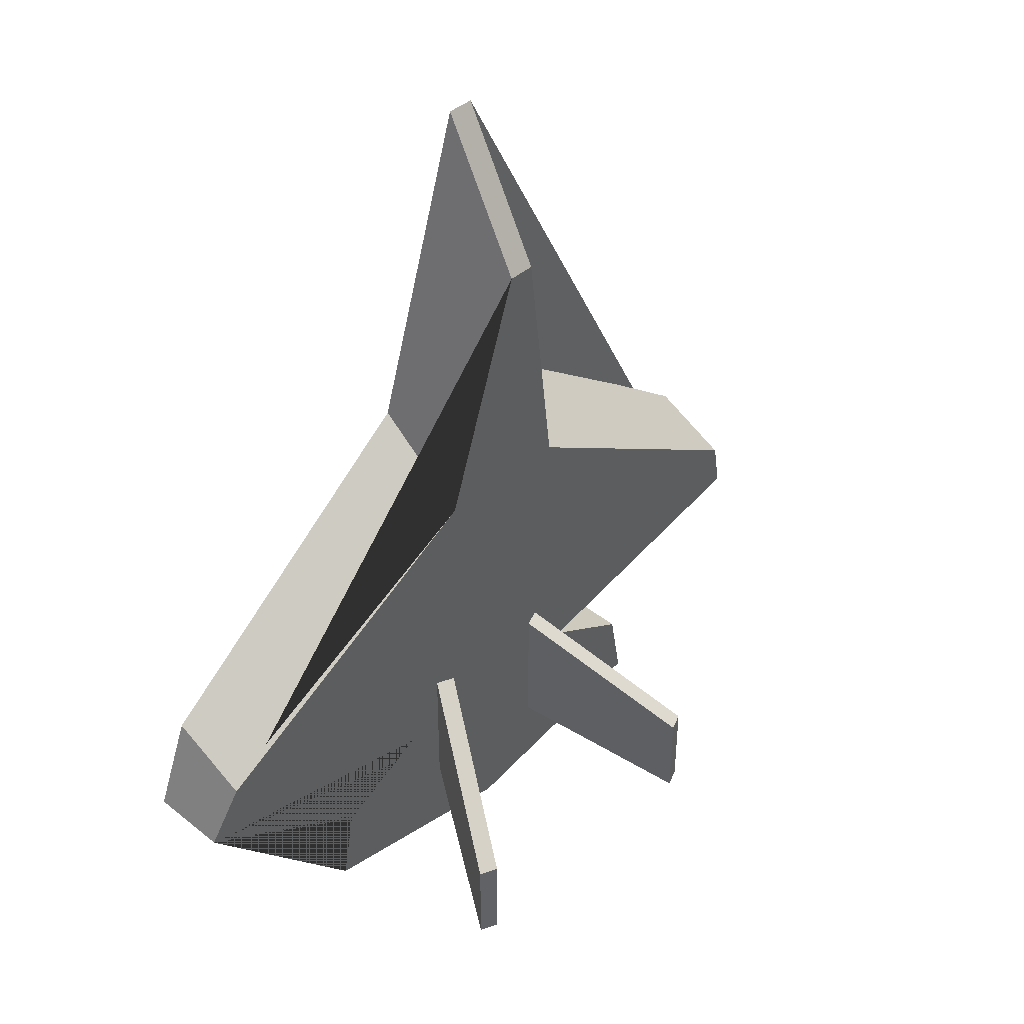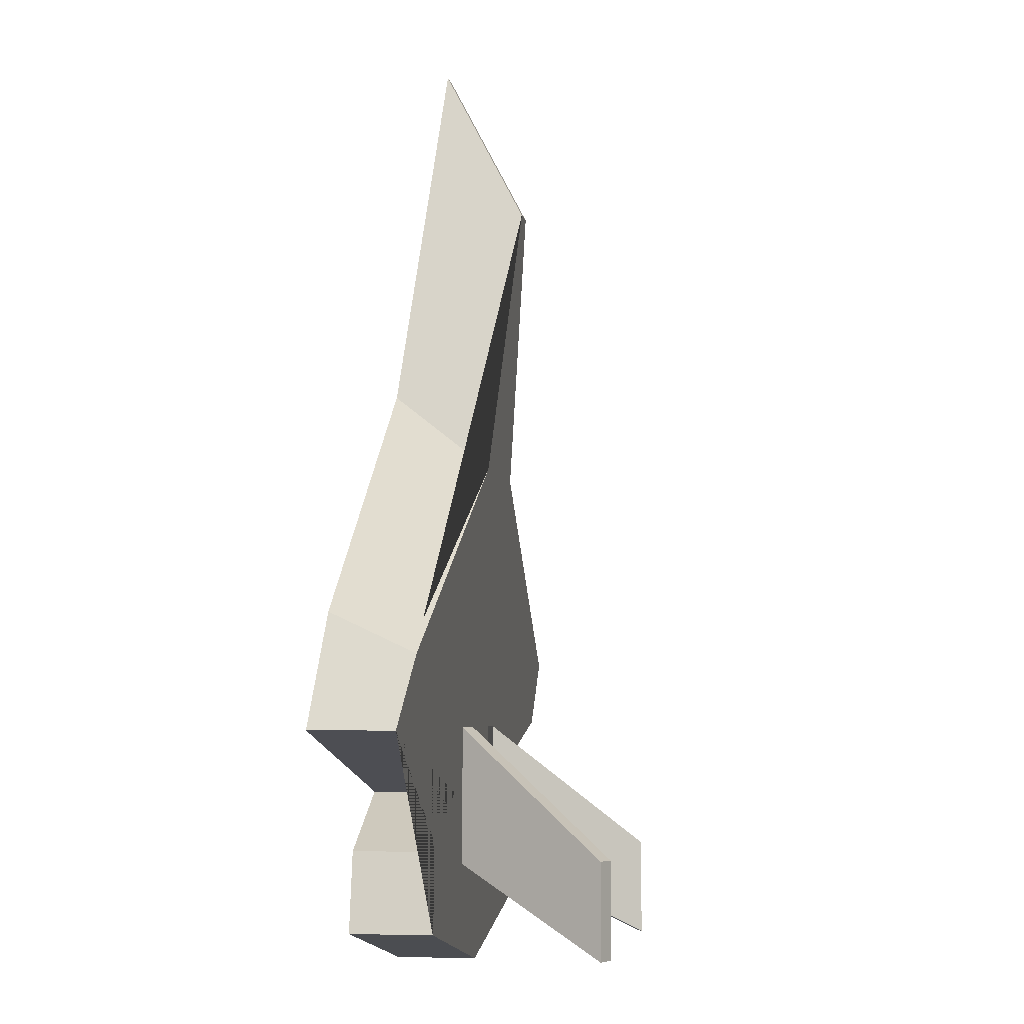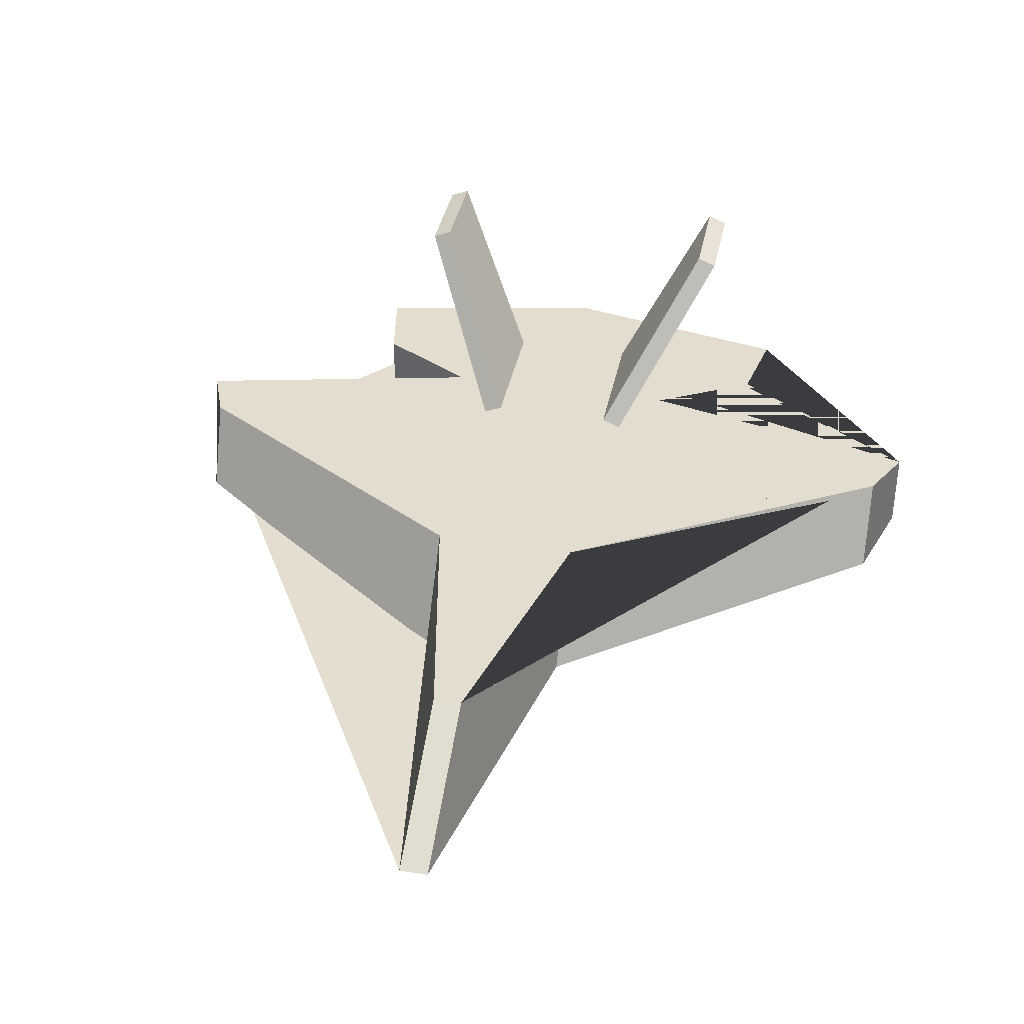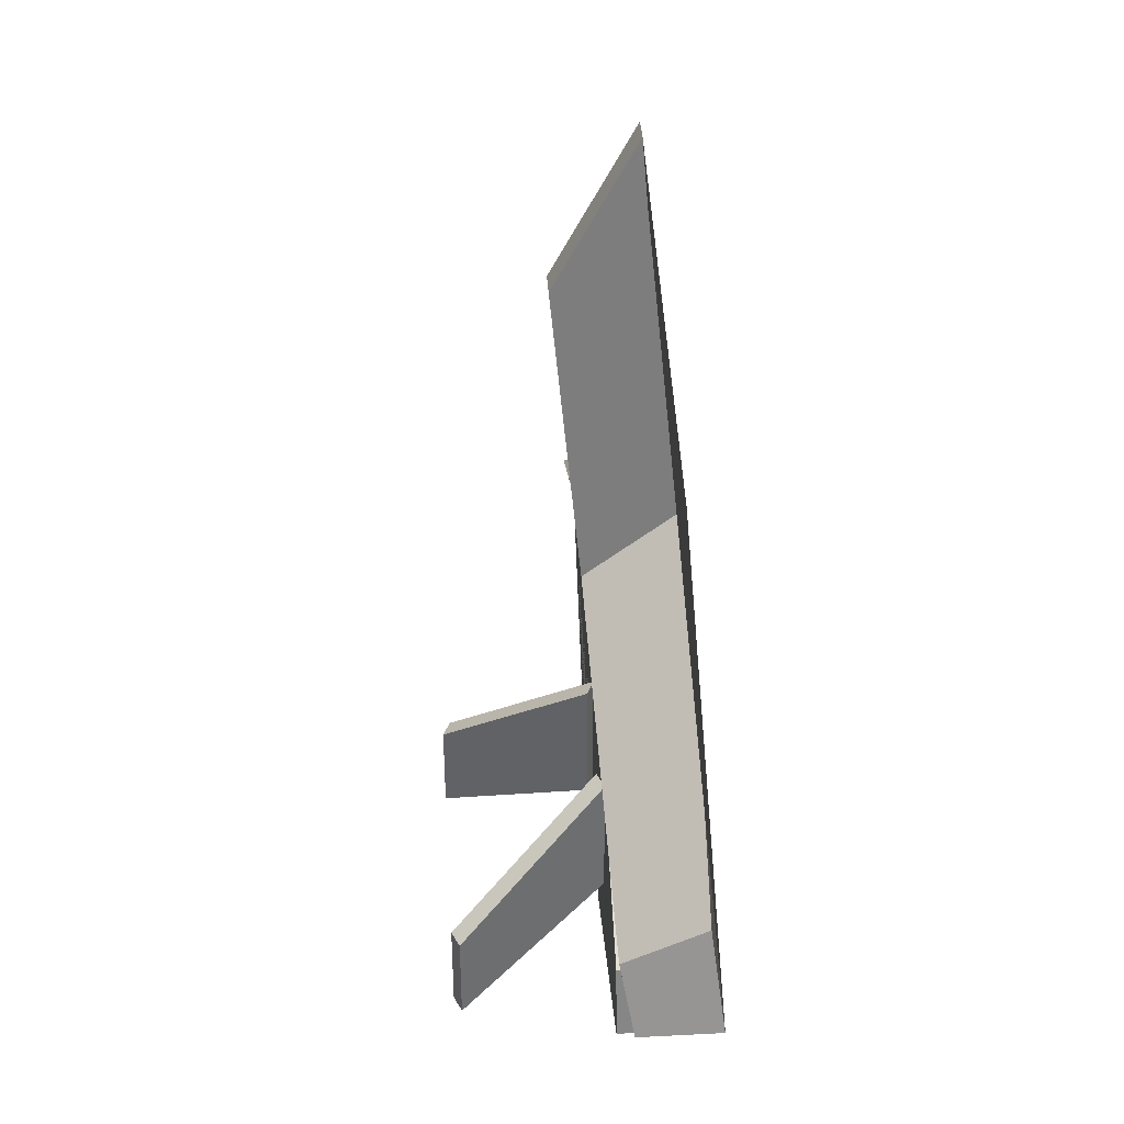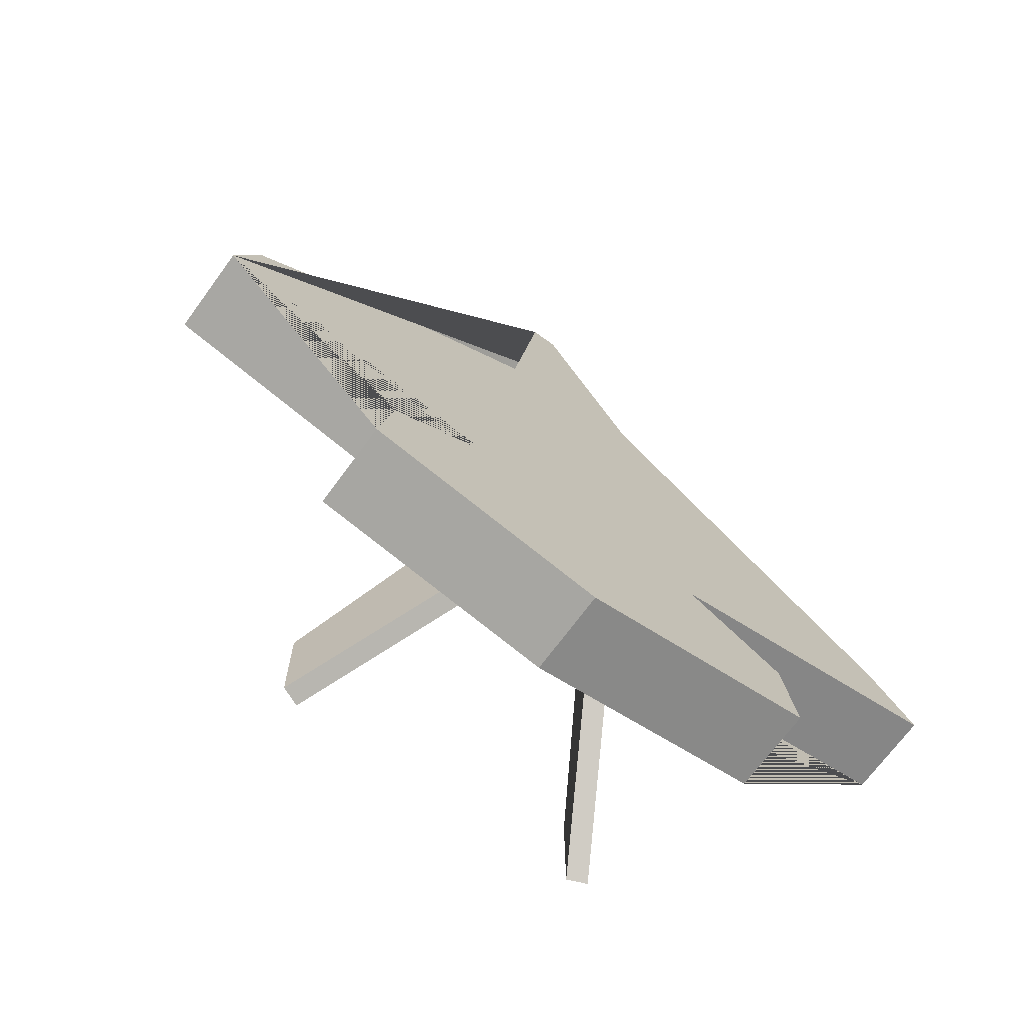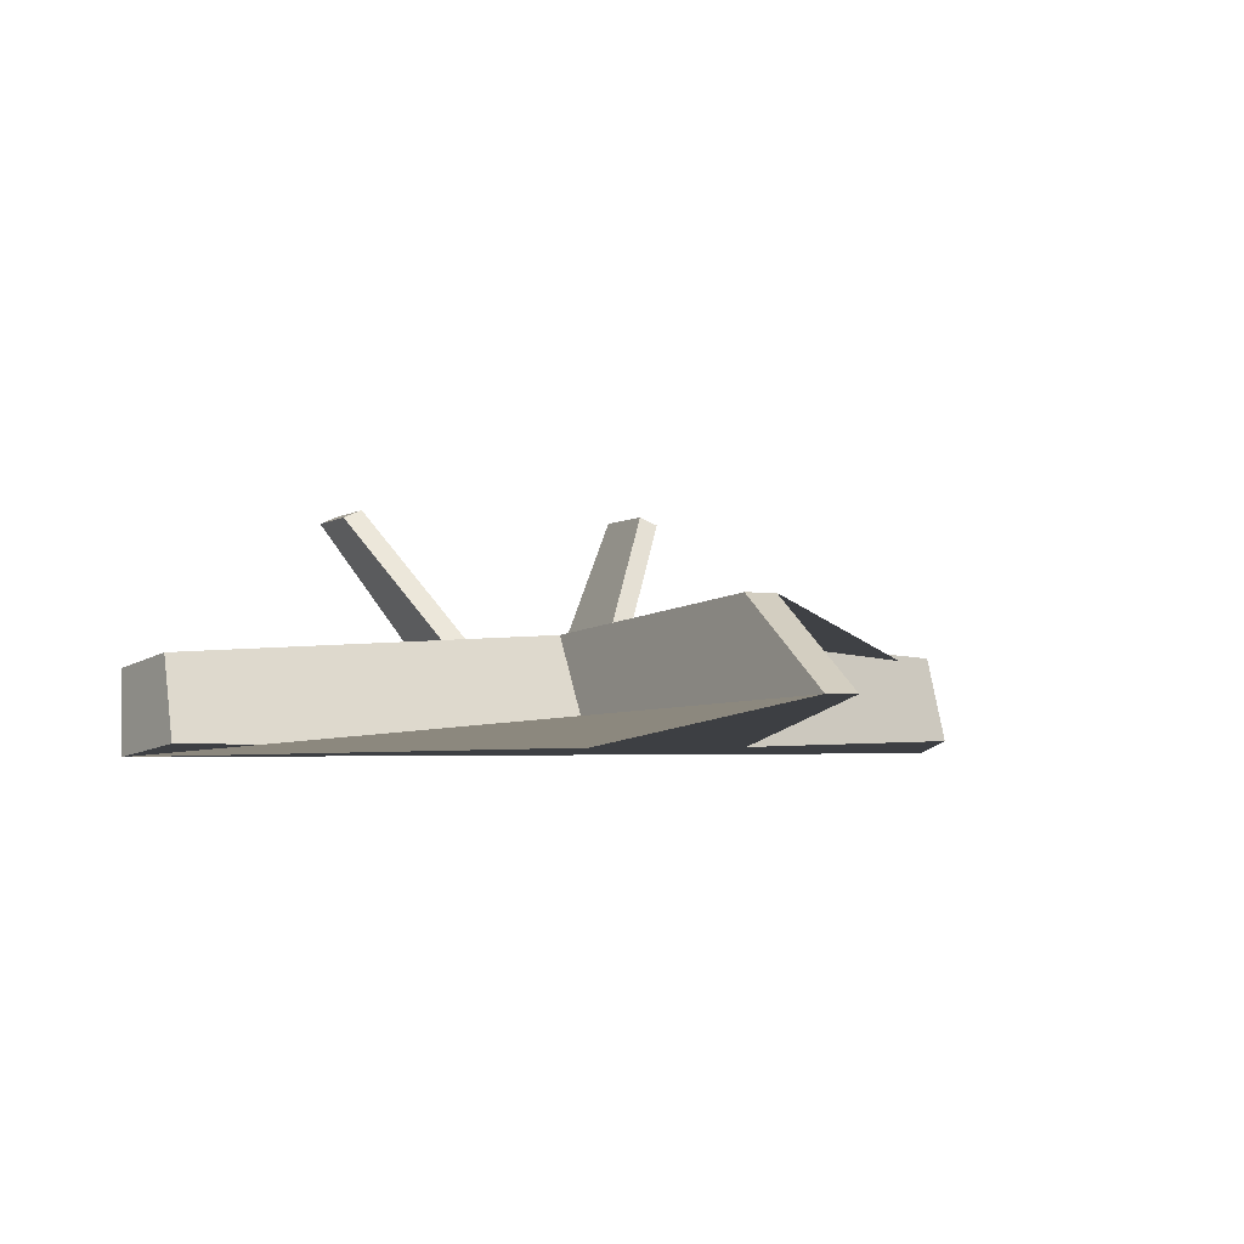
<metadata>
{"format":"obj","ext":"obj","renderer":"f3d","projection":"perspective","resolution":1024,"background":"white","views":[{"elev":41.4,"azim":134.0,"up":"+Z"},{"elev":-4.7,"azim":99.0,"up":"+Z"},{"elev":38.5,"azim":11.4,"up":"+Y"},{"elev":38.6,"azim":-93.7,"up":"+Z"},{"elev":-69.4,"azim":-36.1,"up":"+Z"},{"elev":-2.0,"azim":-20.0,"up":"+Y"}]}
</metadata>
<code>
o Cube
v 0.6792 0.2813 -0.387
v 0.6792 0.1446 -0.387
v 0.0229 0.3691 0.522
v 0.0229 0.2342 0.7773
v -0.6792 0.2813 -0.387
v -0.6792 0.1446 -0.387
v -0.0229 0.3691 0.522
v -0.0229 0.2342 0.7773
v 0 0.1446 -0.7938
v 0 0.2813 -0.7938
v -0.2012 0.1446 -0.4961
v -0.2012 0.2813 -0.4961
v 0.2012 0.2813 -0.4961
v 0.2012 0.1446 -0.4961
v -0.388 0.2813 -0.7155
v -0.388 0.1446 -0.7155
v 0.388 0.1446 -0.7155
v 0.388 0.2813 -0.7155
v -0.1197 0.1629 0.1845
v -0.1197 0.3252 0.05688
v 0.1197 0.3252 0.05688
v 0.1197 0.1629 0.1845
v -0.635 0.3032 -0.2724
v -0.635 0.167 -0.2086
v 0.635 0.167 -0.2086
v 0.635 0.3032 -0.2724
v -0.3638 0.1446 -0.5854
v -0.3638 0.2813 -0.5854
v 0.3638 0.2813 -0.5854
v 0.3638 0.1446 -0.5854
f 1 13 29 18 10 15 28 12 5 23 20 7 3 21 26
f 4 3 7 8
f 24 23 5 6
f 6 11 27 16 9 17 30 14 2 25 22 4 8 19 24
f 22 21 3 4
f 14 13 1 2
f 16 15 10 9
f 6 5 12 11
f 30 29 13 14
f 27 28 15 16
f 9 10 18 17
f 8 7 20 19
f 25 26 21 22
f 19 20 23 24
f 2 1 26 25
f 11 12 28 27
f 17 18 29 30
o Cube.001
v -0.1304 0.2834 -0.3886
v -0.276 0.5378 -0.6039
v -0.1304 0.2834 -0.6206
v -0.276 0.5378 -0.7659
v -0.0993 0.2964 -0.3886
v -0.2449 0.5508 -0.6039
v -0.0993 0.2964 -0.6206
v -0.2449 0.5508 -0.7659
f 31 32 34 33
f 33 34 38 37
f 37 38 36 35
f 35 36 32 31
f 33 37 35 31
f 38 34 32 36
o Cube.002
v 0.1354 0.2834 -0.3886
v 0.2811 0.5378 -0.6039
v 0.1354 0.2834 -0.6206
v 0.2811 0.5378 -0.7659
v 0.1044 0.2964 -0.3886
v 0.25 0.5508 -0.6039
v 0.1044 0.2964 -0.6206
v 0.25 0.5508 -0.7659
f 39 41 42 40
f 41 45 46 42
f 45 43 44 46
f 43 39 40 44
f 41 39 43 45
f 46 44 40 42

</code>
